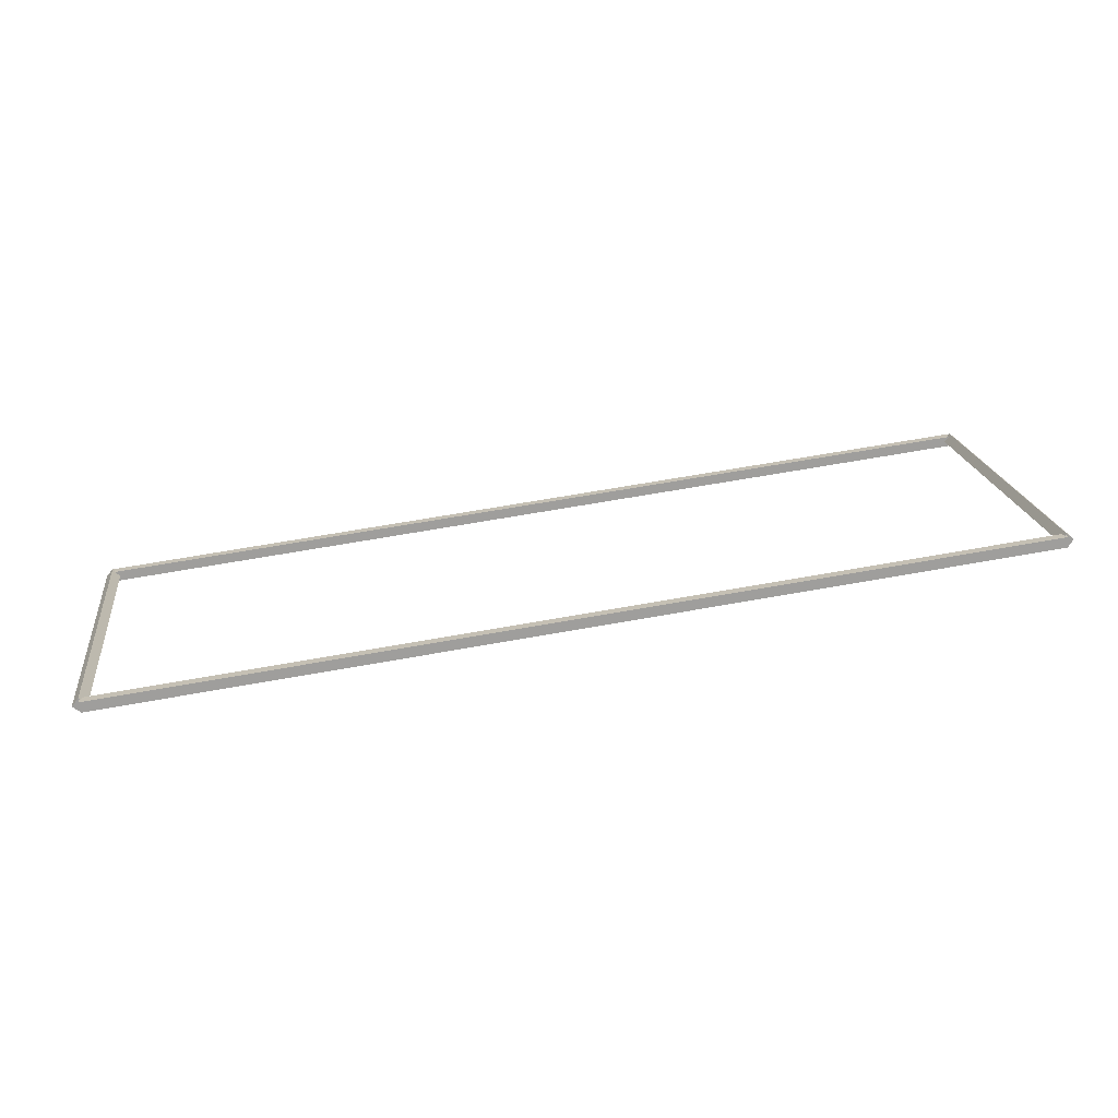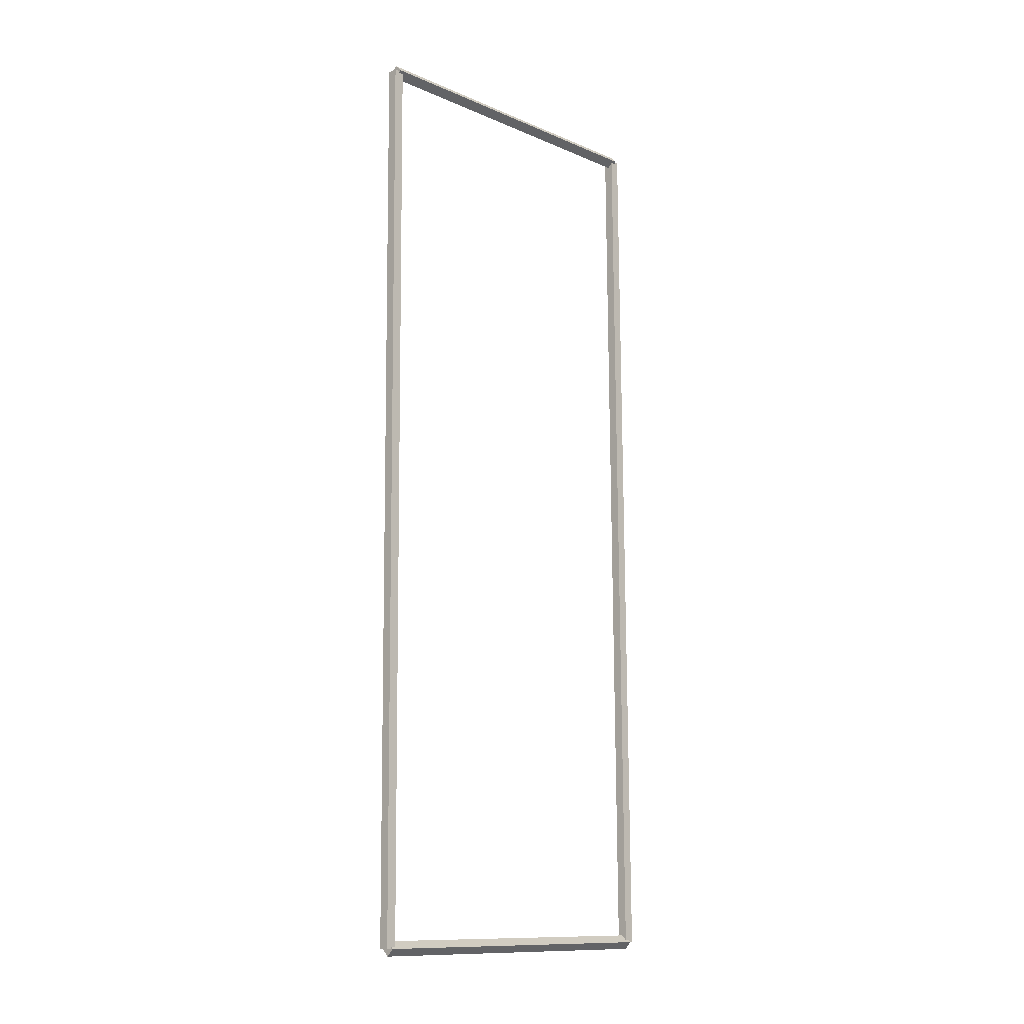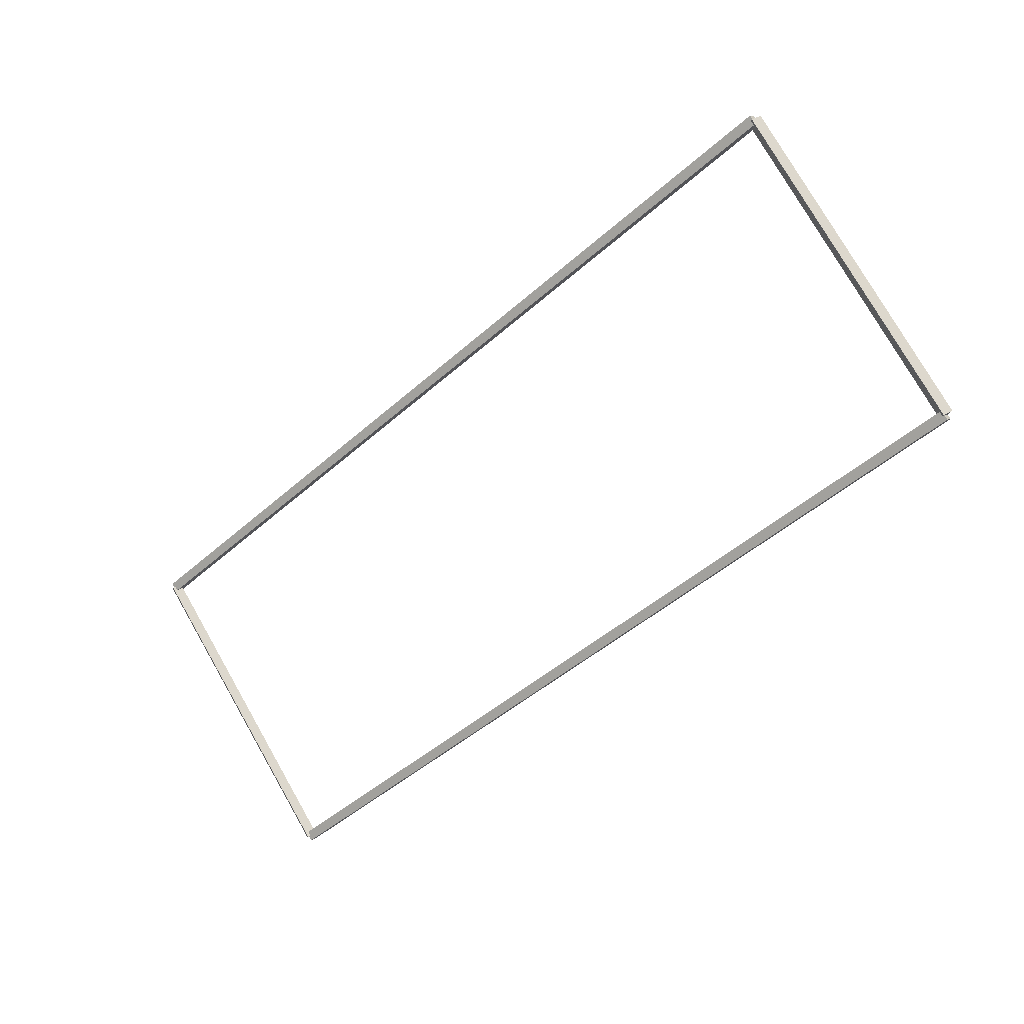
<metadata>
{"format":"obj","ext":"obj","renderer":"f3d","projection":"perspective","resolution":1024,"background":"white","views":[{"elev":64.8,"azim":169.7,"up":"+Z"},{"elev":77.6,"azim":-90.3,"up":"+Z"},{"elev":-47.7,"azim":-135.2,"up":"+Z"}]}
</metadata>
<code>
g layer_boundary_0_7_7
v 12.8 50.8 3.394
v 12.7 50.87 3.323
v 12.6 50.8 3.394
v 12.7 50.73 3.465
v 12.8 47.41 7.153e-07
v 12.7 47.48 -0.07071
v 12.6 47.41 7.153e-07
v 12.7 47.34 0.07071
f 1 2 3 4
f 6 2 1 5
f 5 1 4 8
f 6 5 8 7
f 8 4 3 7
f 7 3 2 6
g layer_boundary_0_7_7
v 0 50.9 3.394
v 0 50.8 3.294
v 0 50.7 3.394
v 0 50.8 3.494
v 12.7 50.9 3.394
v 12.7 50.8 3.294
v 12.7 50.7 3.394
v 12.7 50.8 3.494
f 9 10 11 12
f 14 10 9 13
f 13 9 12 16
f 14 13 16 15
f 16 12 11 15
f 15 11 10 14
g layer_boundary_0_7_7
v 0.1 47.41 7.153e-07
v -1.021e-14 47.34 0.07071
v -0.1 47.41 7.153e-07
v 3.109e-14 47.48 -0.07071
v 0.1 50.8 3.394
v -1.021e-14 50.73 3.465
v -0.1 50.8 3.394
v 3.109e-14 50.87 3.323
f 17 18 19 20
f 22 18 17 21
f 21 17 20 24
f 22 21 24 23
f 24 20 19 23
f 23 19 18 22
g layer_boundary_0_7_7
v 12.7 47.51 8.113e-07
v 12.7 47.41 0.1
v 12.7 47.31 8.113e-07
v 12.7 47.41 -0.1
v 0 47.51 8.113e-07
v 0 47.41 0.1
v 0 47.31 8.113e-07
v 0 47.41 -0.1
f 25 26 27 28
f 30 26 25 29
f 29 25 28 32
f 30 29 32 31
f 32 28 27 31
f 31 27 26 30

</code>
